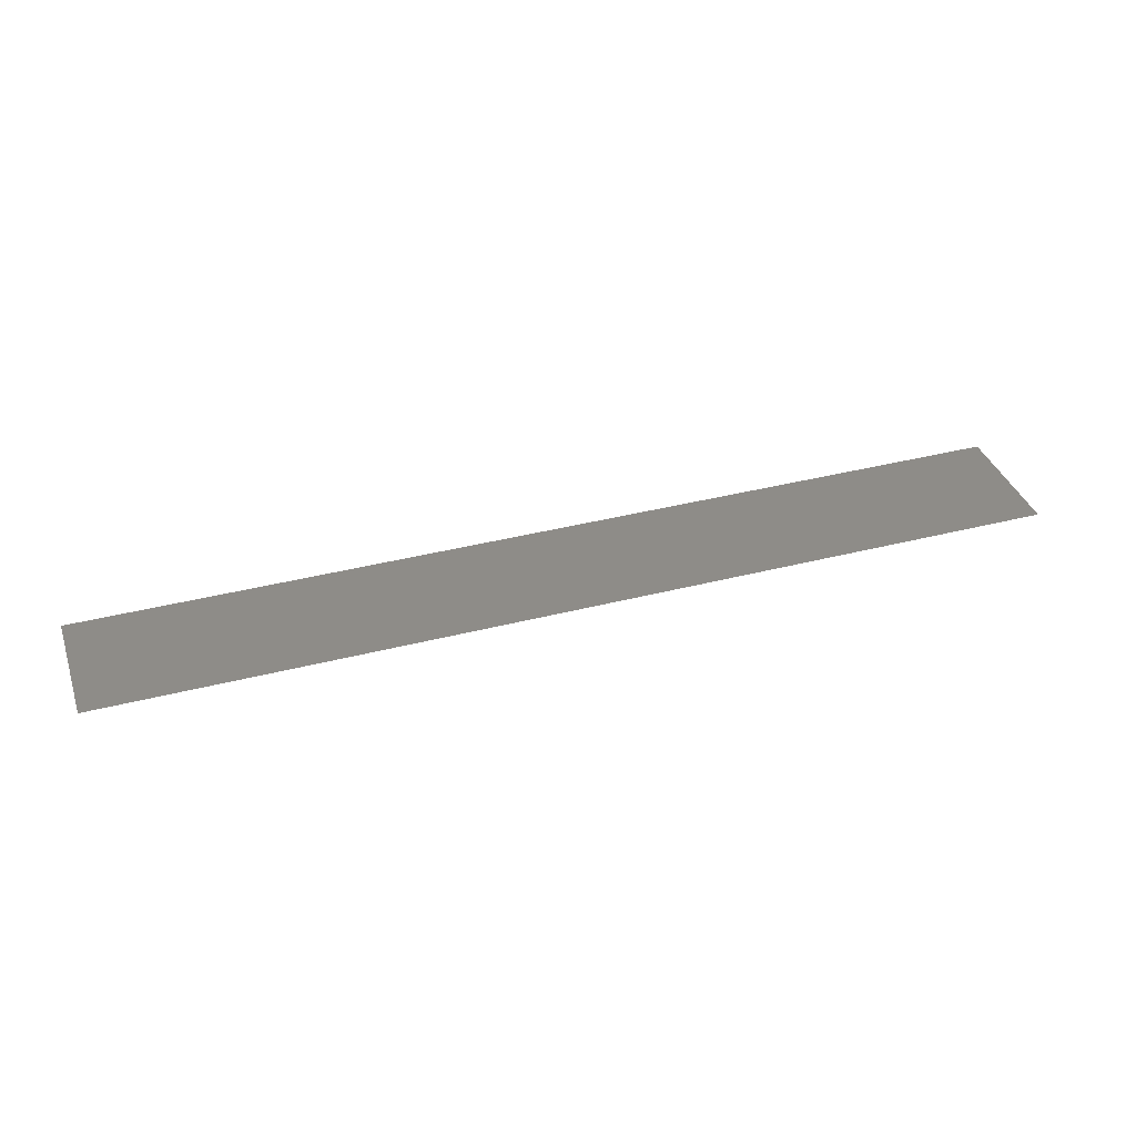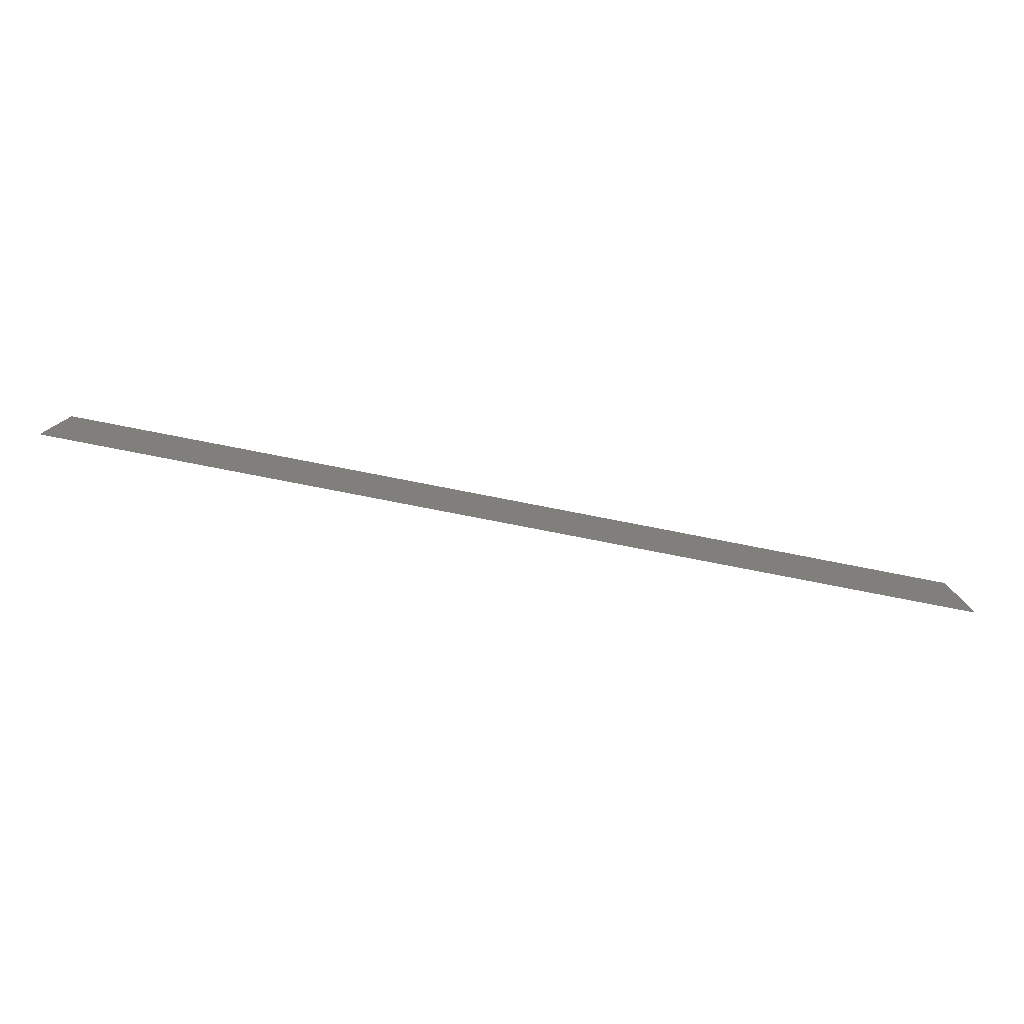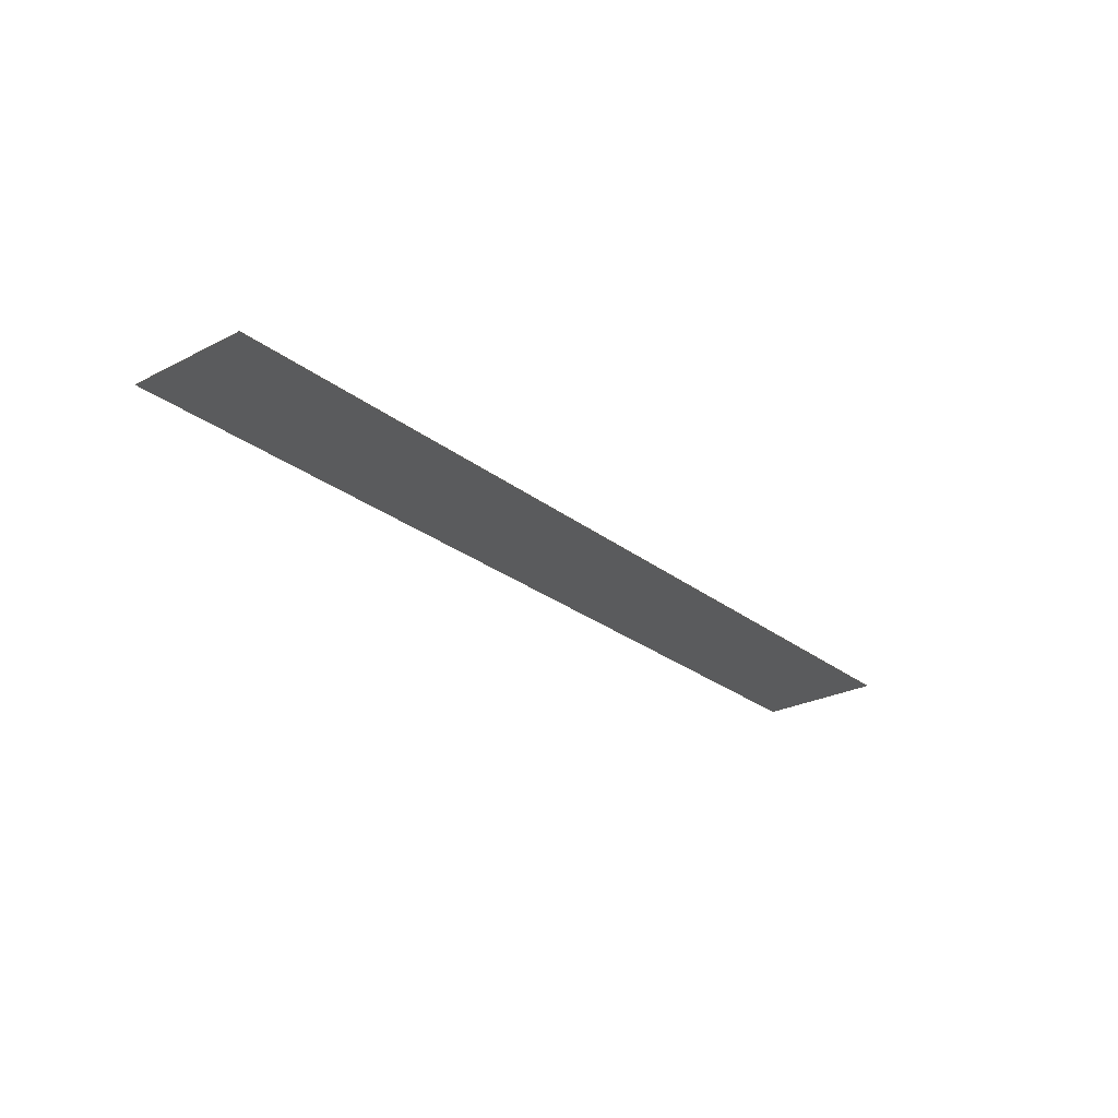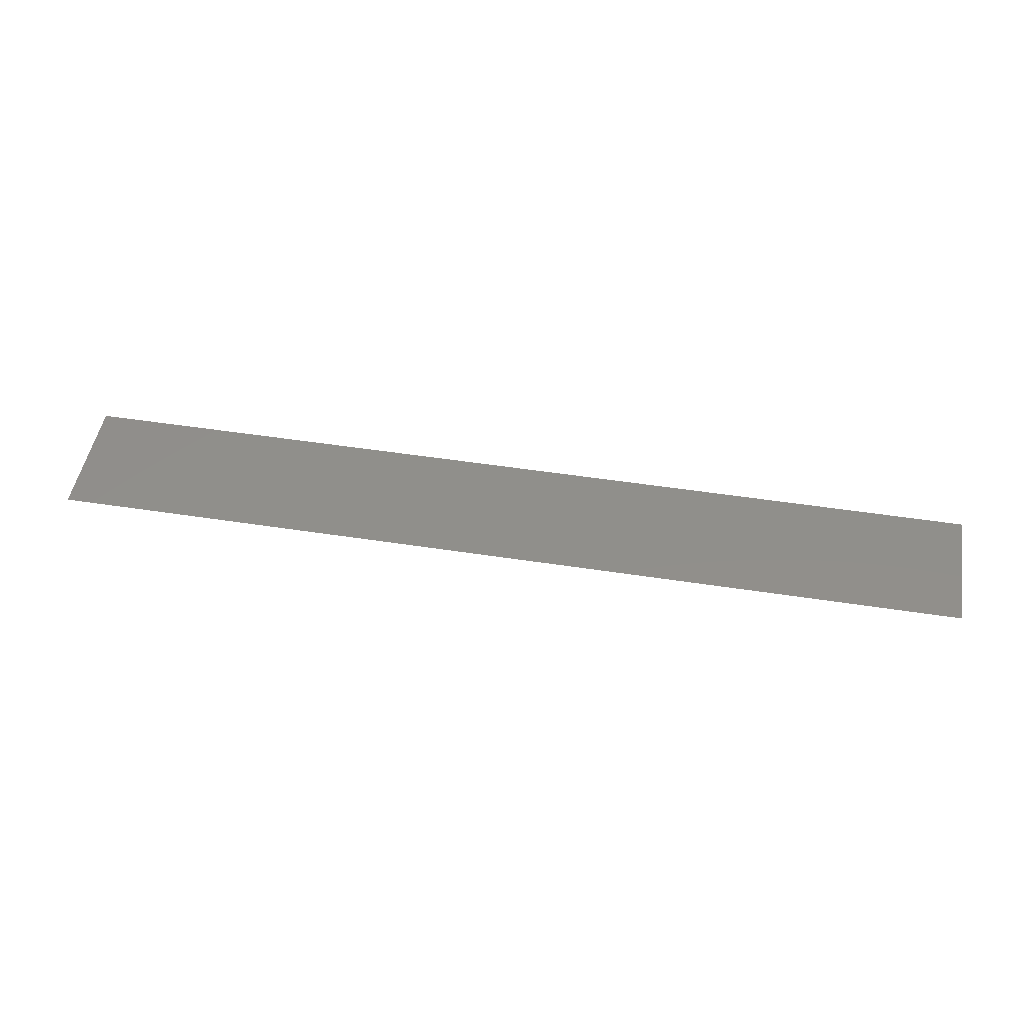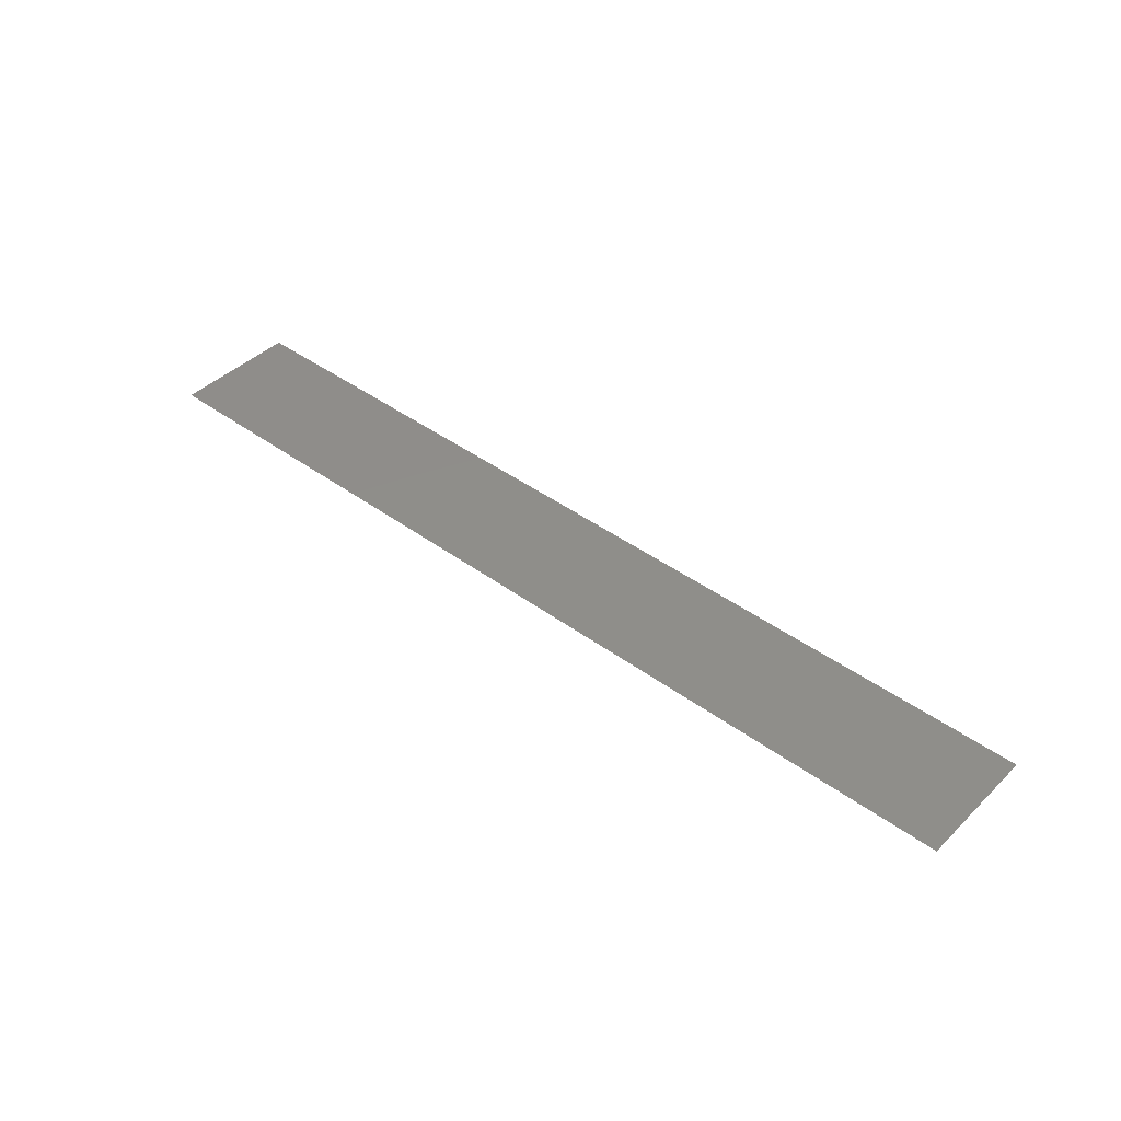
<metadata>
{"format":"step","ext":"stp","renderer":"f3d","projection":"perspective","resolution":1024,"background":"white","views":[{"elev":37.5,"azim":161.7,"up":"+Z"},{"elev":-79.2,"azim":-11.0,"up":"+Y"},{"elev":-26.1,"azim":-50.7,"up":"+Z"},{"elev":48.8,"azim":9.8,"up":"+Z"},{"elev":42.5,"azim":-138.8,"up":"+Z"}]}
</metadata>
<code>
ISO-10303-21;
DATA;
#1=DIRECTION('',(-1,0,0));
#2=VECTOR('',#1,15);
#3=CARTESIAN_POINT('',(15,0,0));
#4=LINE('',#3,#2);
#5=DIRECTION('',(0,1,0));
#6=VECTOR('',#5,2);
#7=CARTESIAN_POINT('',(0,0,0));
#8=LINE('',#7,#6);
#9=DIRECTION('',(1,0,0));
#10=VECTOR('',#9,15);
#11=CARTESIAN_POINT('',(0,2,0));
#12=LINE('',#11,#10);
#13=DIRECTION('',(0,-1,0));
#14=VECTOR('',#13,2);
#15=CARTESIAN_POINT('',(15,2,0));
#16=LINE('',#15,#14);
#17=CARTESIAN_POINT('',(0,0,0));
#18=CARTESIAN_POINT('',(15,0,0));
#19=VERTEX_POINT('',#17);
#20=VERTEX_POINT('',#18);
#21=CARTESIAN_POINT('',(15,2,0));
#22=VERTEX_POINT('',#21);
#23=CARTESIAN_POINT('',(0,2,0));
#24=VERTEX_POINT('',#23);
#25=CARTESIAN_POINT('',(0,0,0));
#26=DIRECTION('',(0,0,1));
#27=DIRECTION('',(1,0,0));
#28=AXIS2_PLACEMENT_3D('',#25,#26,#27);
#29=PLANE('',#28);
#30=ORIENTED_EDGE('',*,*,#65,.T.);
#31=ORIENTED_EDGE('',*,*,#66,.T.);
#32=ORIENTED_EDGE('',*,*,#67,.T.);
#33=ORIENTED_EDGE('',*,*,#68,.T.);
#34=EDGE_LOOP('',(#30,#31,#32,#33));
#35=FACE_OUTER_BOUND('',#34,.F.);
#36=PRESENTATION_LAYER_ASSIGNMENT('06___PRT_ALL_SURFS','',(#70));
#37=PLANE_ANGLE_MEASURE_WITH_UNIT(PLANE_ANGLE_MEASURE(0.01745),#73);
#38=(CONVERSION_BASED_UNIT('DEGREE',#37)NAMED_UNIT(*)PLANE_ANGLE_UNIT());
#39=UNCERTAINTY_MEASURE_WITH_UNIT(LENGTH_MEASURE(0.01),#72,'closure',
'Maximum model space distance between geometric entities at asserted connectivities');
#40=APPLICATION_CONTEXT('automotive design');
#41=APPLICATION_PROTOCOL_DEFINITION('international standard',
'config_control_design',1994,#40);
#42=PRODUCT_DEFINITION_CONTEXT('',#40,'design');
#43=PRODUCT_CONTEXT('',#40,'mechanical');
#44=PRODUCT('ROD-BEAM','ROD-BEAM','NOT SPECIFIED',(#43));
#45=PRODUCT_DEFINITION_FORMATION_WITH_SPECIFIED_SOURCE('1','LAST_VERSION',#44,
.MADE.);
#46=DERIVED_UNIT_ELEMENT(#83,2);
#47=AREA_UNIT((#46));
#48=MEASURE_REPRESENTATION_ITEM('surface area measure',AREA_MEASURE(30),#47);
#49=DERIVED_UNIT_ELEMENT(#87,2);
#50=AREA_UNIT((#49));
#51=MEASURE_REPRESENTATION_ITEM('surface area measure',AREA_MEASURE(30),#50);
#52=DRAUGHTING_PRE_DEFINED_COLOUR('green');
#53=COLOUR_RGB('',0.011,0.012,1);
#54=COLOUR_RGB('',0.41,0.2616,0.1128);
#55=COLOUR_RGB('',0.5049,0.01545,0.01545);
#56=COLOUR_RGB('',0.6353,0.6863,0.749);
#57=COLOUR_RGB('',0.6408,0.6408,0.6408);
#58=COLOUR_RGB('',0.6691,0.6699,0.6552);
#59=COLOUR_RGB('',0.9216,0.7059,0.4706);
#60=DRAUGHTING_PRE_DEFINED_COLOUR('red');
#61=DRAUGHTING_PRE_DEFINED_COLOUR('yellow');
#62=COLOUR_RGB('',1,1,0.53);
#63=COLOUR_RGB('',1,1,0.949);
#64=DRAUGHTING_PRE_DEFINED_COLOUR('white');
#65=EDGE_CURVE('',#20,#19,#4,.T.);
#66=EDGE_CURVE('',#19,#24,#8,.T.);
#67=EDGE_CURVE('',#24,#22,#12,.T.);
#68=EDGE_CURVE('',#22,#20,#16,.T.);
#69=ADVANCED_FACE('',(#35),#29,.T.);
#70=OPEN_SHELL('',(#69));
#71=SHELL_BASED_SURFACE_MODEL('',(#70));
#72=(LENGTH_UNIT()NAMED_UNIT(*)SI_UNIT(.MILLI.,.METRE.));
#73=(NAMED_UNIT(*)PLANE_ANGLE_UNIT()SI_UNIT($,.RADIAN.));
#74=(NAMED_UNIT(*)SI_UNIT($,.STERADIAN.)SOLID_ANGLE_UNIT());
#75=(GEOMETRIC_REPRESENTATION_CONTEXT(3)GLOBAL_UNCERTAINTY_ASSIGNED_CONTEXT(
(#39))GLOBAL_UNIT_ASSIGNED_CONTEXT((#72,#38,#74))REPRESENTATION_CONTEXT('ID1',
'3'));
#76=MANIFOLD_SURFACE_SHAPE_REPRESENTATION('',(#71),#75);
#77=PRODUCT_DEFINITION('design','',#45,#42);
#78=PRODUCT_DEFINITION_SHAPE('','SHAPE FOR ROD-BEAM.',#77);
#79=SHAPE_ASPECT('','surface data associated with ROD-BEAM',#78,.F.);
#80=PROPERTY_DEFINITION('',
'shape for surface data with which properties are associated',#79);
#81=SHAPE_REPRESENTATION('',(#71),#75);
#82=SHAPE_DEFINITION_REPRESENTATION(#80,#81);
#83=(LENGTH_UNIT()NAMED_UNIT(*)SI_UNIT(.MILLI.,.METRE.));
#84=PROPERTY_DEFINITION('geometric validation property','area of ROD-BEAM',#79);
#85=REPRESENTATION('surface area',(#48),#75);
#86=PROPERTY_DEFINITION_REPRESENTATION(#84,#85);
#87=(LENGTH_UNIT()NAMED_UNIT(*)SI_UNIT(.MILLI.,.METRE.));
#88=PROPERTY_DEFINITION('geometric validation property','area of ROD-BEAM',#78);
#89=REPRESENTATION('surface area',(#51),#75);
#90=PROPERTY_DEFINITION_REPRESENTATION(#88,#89);
#91=SHAPE_DEFINITION_REPRESENTATION(#78,#76);
ENDSEC;
END-ISO-10303-21;

</code>
